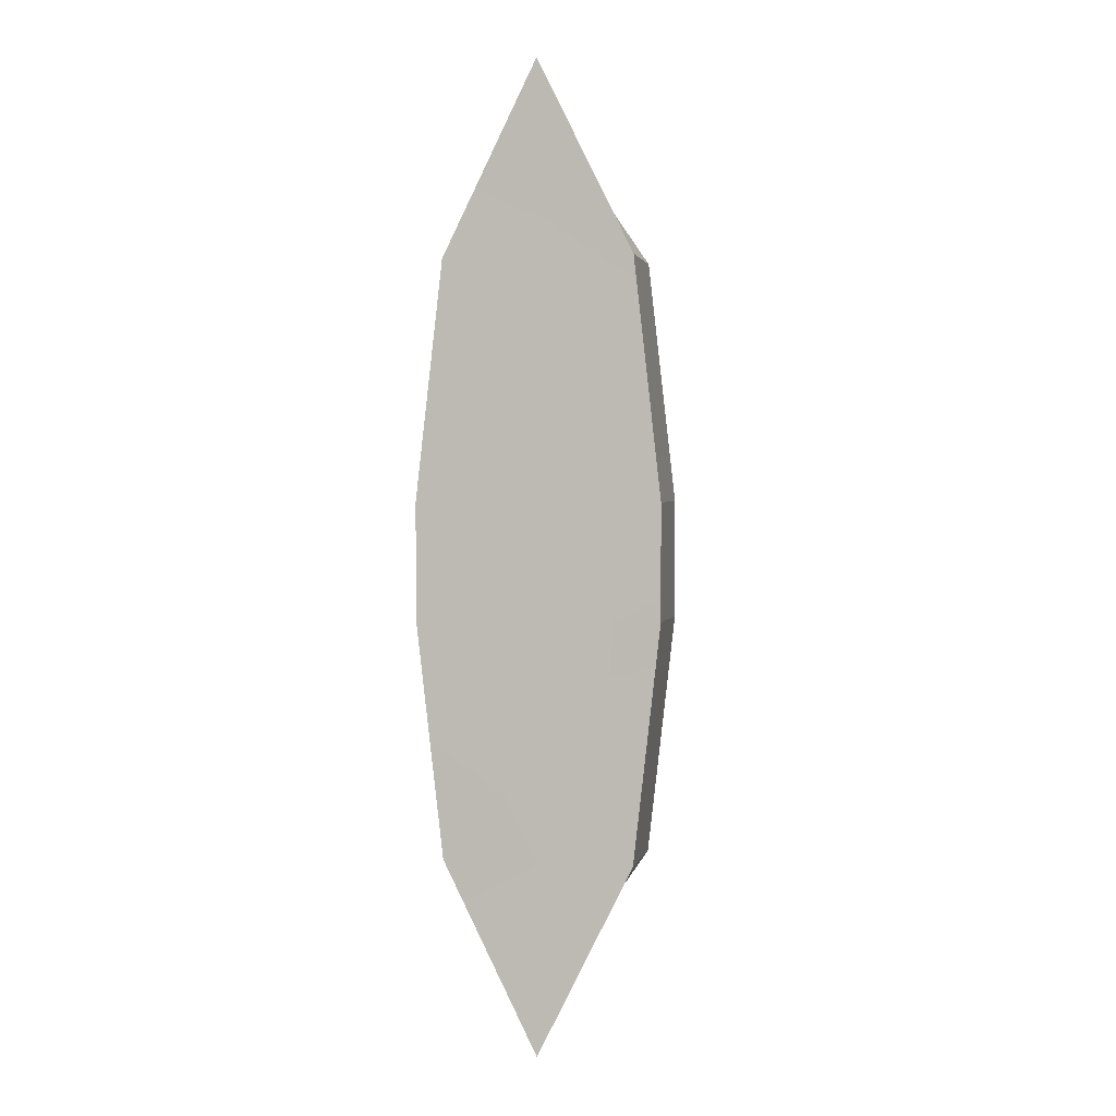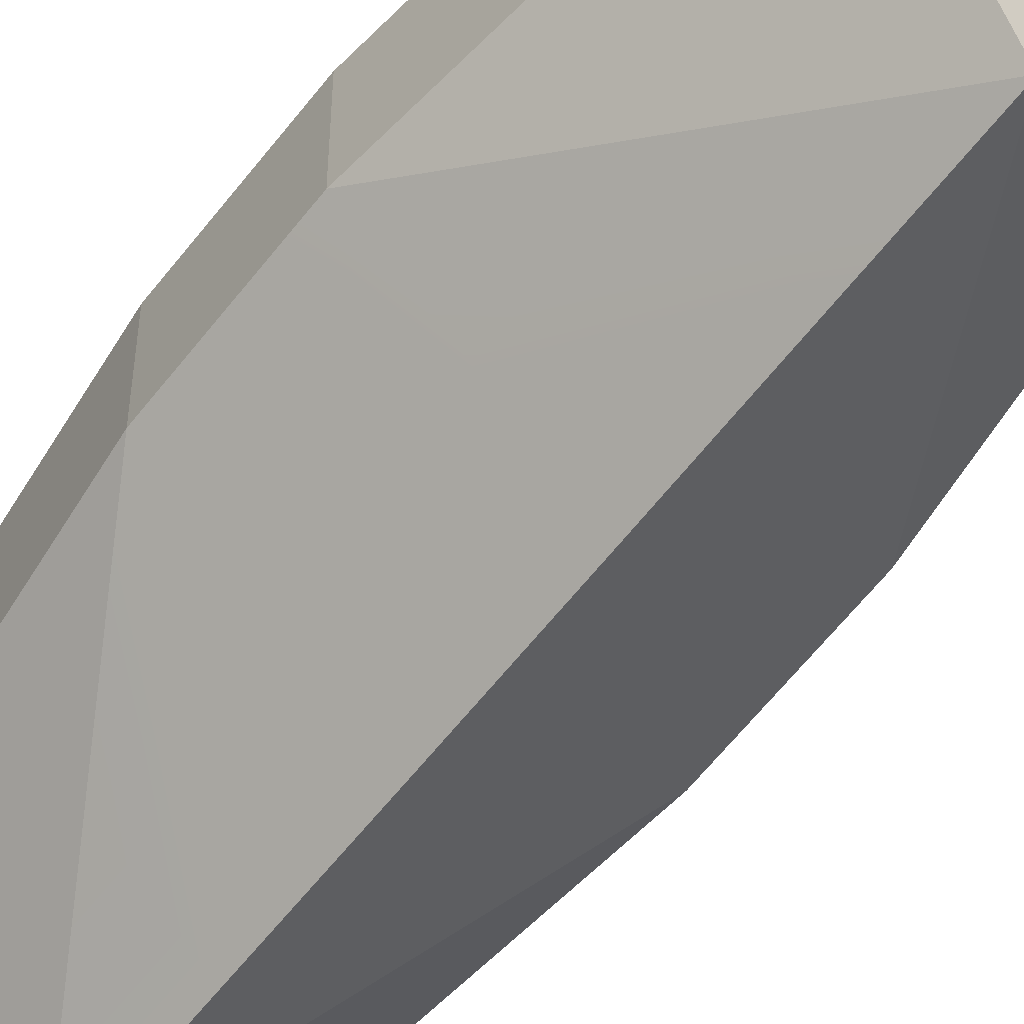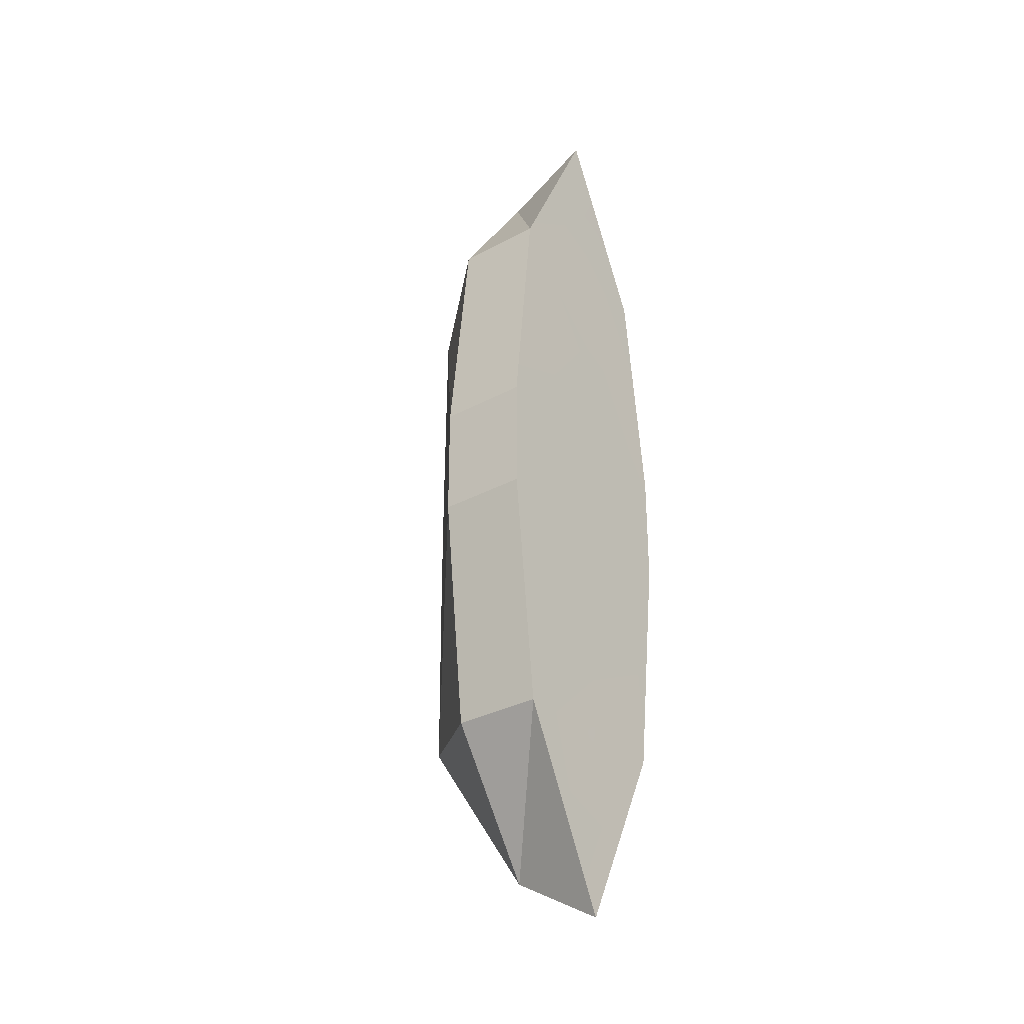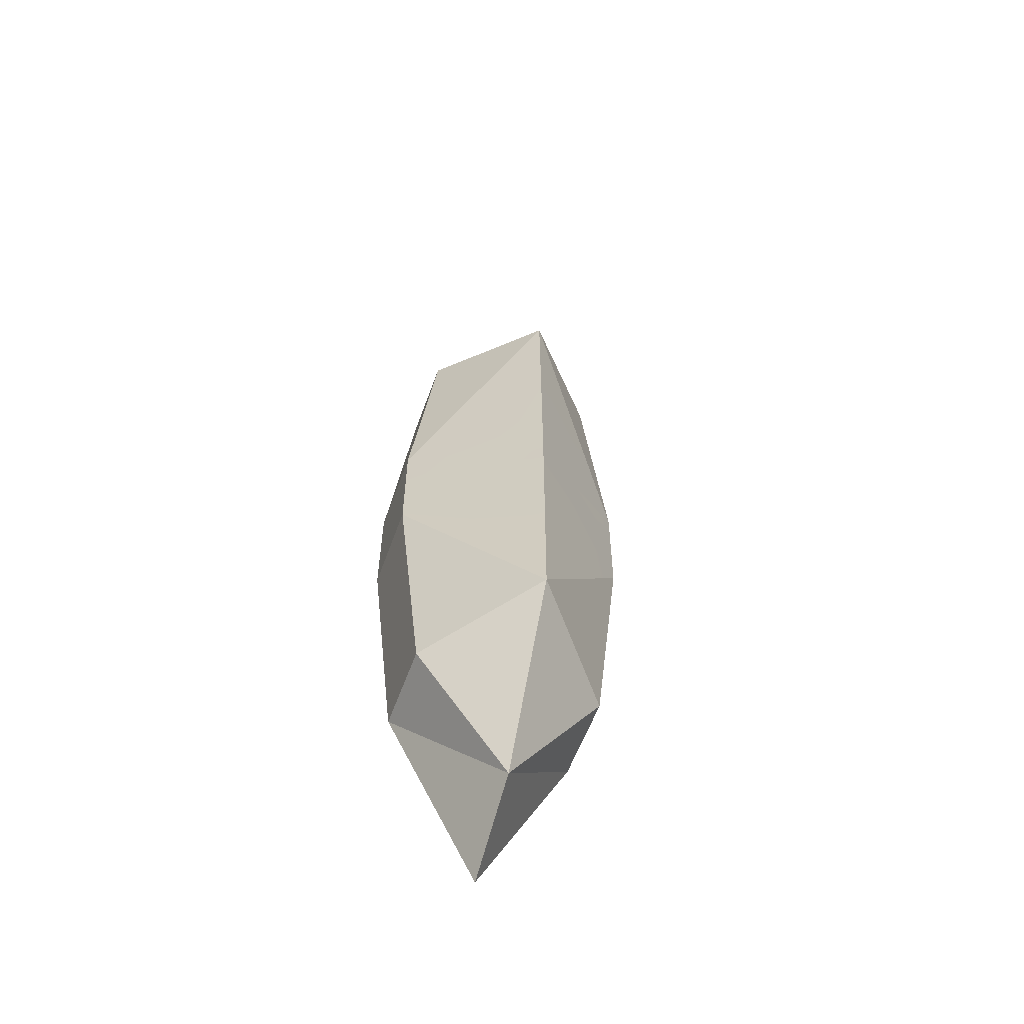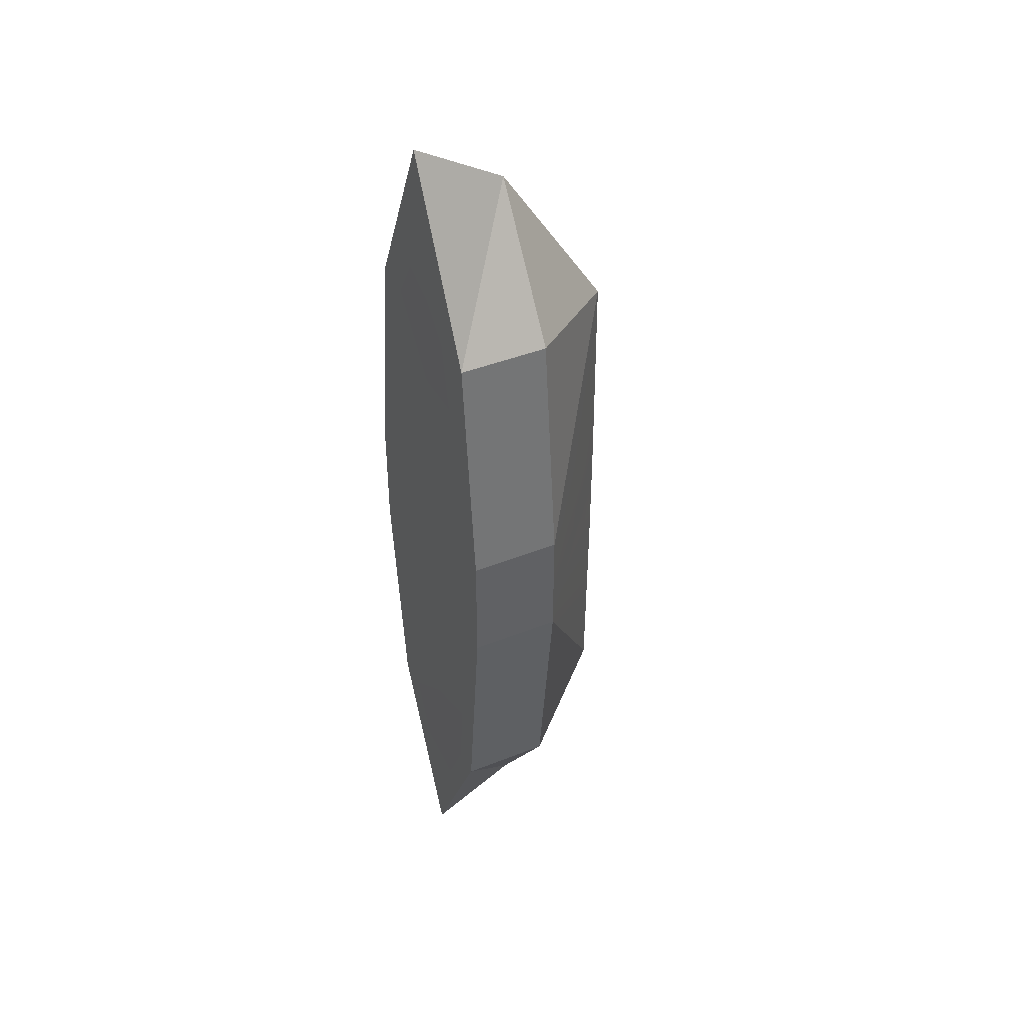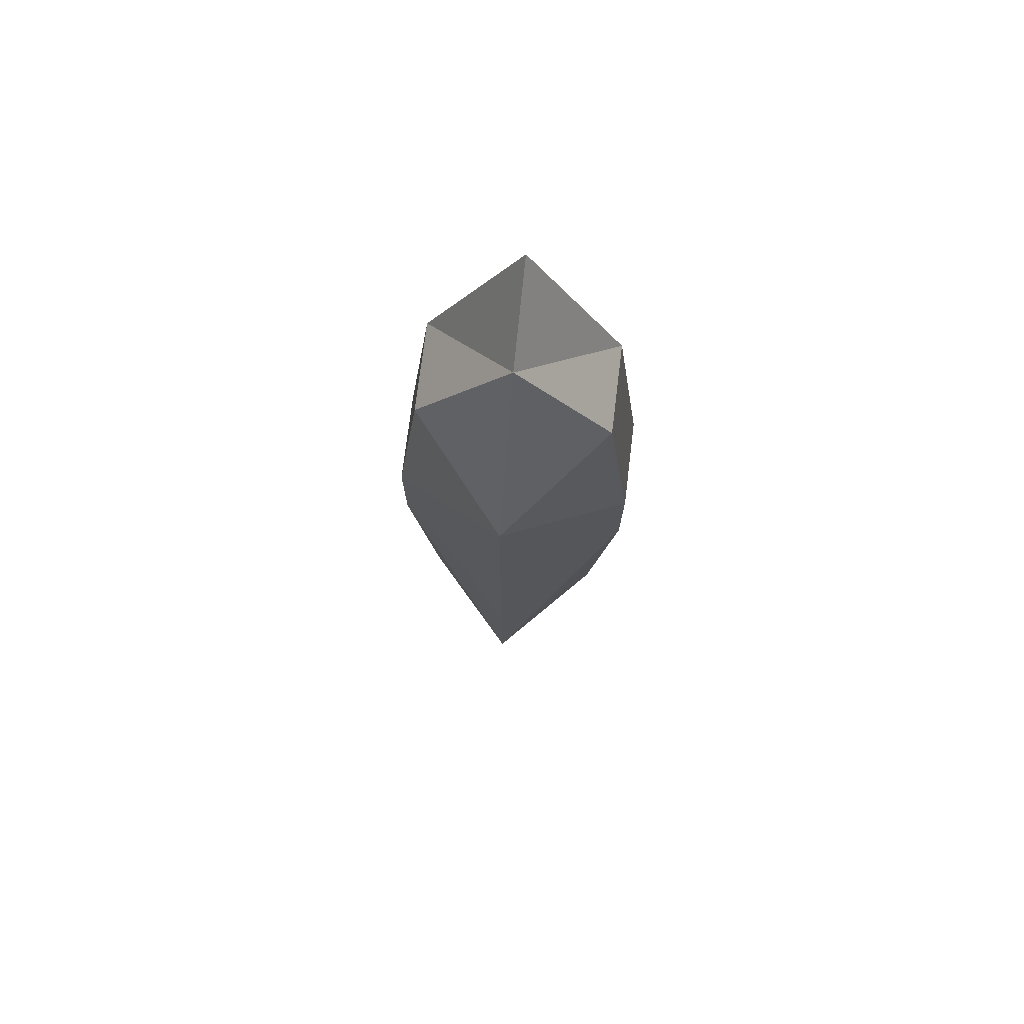
<metadata>
{"format":"obj","ext":"obj","renderer":"f3d","projection":"perspective","resolution":1024,"background":"white","views":[{"elev":1.9,"azim":-168.0,"up":"+Z"},{"elev":-59.8,"azim":-37.3,"up":"+Y"},{"elev":-31.8,"azim":127.4,"up":"+Z"},{"elev":-58.0,"azim":-19.8,"up":"+Z"},{"elev":42.4,"azim":-115.5,"up":"+Z"},{"elev":74.8,"azim":7.0,"up":"+Z"}]}
</metadata>
<code>
o Cube.001
v 0.7779 0.5913 -2.421
v 0 0.5987 -3.984
v -0.7779 0.5913 -2.421
v -1 0.2719 0
v -1 0.5987 0.473
v -1 0.5987 0
v -1 -0.1412 -0
v -1 0.5987 -0.473
v -1 -0.1412 -0.473
v -0.7779 -0.1398 -2.421
v 1 -0.1412 -0.473
v 0.7779 -0.1398 -2.421
v 1 -0.1412 0.473
v 0.7779 0.5913 2.421
v 0.7779 -0.1398 2.421
v 1 0.5987 0
v 1 0.1856 0
v 1 0.5987 -0.473
v 0.1166 0.5987 0
v 1 0.5987 0.473
v 1 -0.1412 -0
v -0.7779 0.5913 2.421
v 0 0.5987 3.984
v -1 -0.1412 0.473
v 0 -0.1412 3.559
v -0.7779 -0.1398 2.421
v 0 -1.017 2.206
v 0 -0.1412 -3.559
v 0 -1.029 0.473
v -0.4417 -0.6371 -0
v 0 -1.017 -2.206
v 0 -1.029 -0.473
v 0 -1.029 -0
v 0.5583 -0.5335 -0
v -0.7779 -0.1398 2.421
v -0.7779 0.5913 2.421
v 0.7779 0.5913 2.421
v 0.7779 -0.1398 2.421
v 0 -0.1412 3.559
v 0 0.5987 3.984
v 0 -1.017 2.206
v -0.7779 -0.1398 -2.421
v -0.7779 0.5913 -2.421
v 0.7779 0.5913 -2.421
v 0.7779 -0.1398 -2.421
v 0 -0.1412 -3.559
v 0 0.5987 -3.984
v 0 -1.017 -2.206
v 0.3889 0.595 -3.203
v 0 0.5913 -2.421
v -1 0.4353 0.2365
v -1 0.4353 0
v -1 0.06534 0
v -1 0.4353 -0.2365
v -1 -0.1412 -0.2365
v -0.8889 -0.1405 -1.447
v 0.8889 0.225 -1.447
v 0.8889 -0.1405 -1.447
v 0.8889 0.225 1.447
v 0.8889 -0.1405 1.447
v 1 0.3922 0
v 1 0.5987 -0.2365
v 0.5583 0.5987 0
v -0.3889 0.595 -3.203
v 1 0.02222 0
v 0 0.5913 2.421
v 0.3889 0.595 3.203
v -0.3889 0.595 3.203
v -0.3889 0.225 2.99
v -0.3889 -0.1405 2.99
v 0 -0.5793 2.882
v -0.3889 0.225 -2.99
v -0.8889 0.225 1.447
v -0.7209 -0.3891 -0
v -0.5 -0.5793 -1.339
v -0.5 -0.5853 -0.473
v -0.2209 -0.8332 -0
v 0.7791 -0.3374 0.2365
v -0.7779 -0.1398 2.421
v -0.7779 0.5913 2.421
v 0.7779 0.5913 2.421
v 0.7779 -0.1398 2.421
v 0 -0.1412 3.559
v 0 0.5987 3.984
v 0 -1.017 2.206
v -0.7779 -0.1398 -2.421
v -0.7779 0.5913 -2.421
v 0.7779 0.5913 -2.421
v 0.7779 -0.1398 -2.421
v 0 -0.1412 -3.559
v 0 0.5987 -3.984
v 0 -1.017 -2.206
v -0.8889 0.595 -1.447
v -0.8889 -0.1405 1.447
v 0.7779 0.2257 -2.421
v -0.8889 0.225 -1.447
v -1 0.5987 0.2365
v -0.5 -0.5793 1.339
v -0.7779 0.2257 -2.421
v -0.5 -0.5853 0.473
v 0.7791 -0.3374 -0
v -0.3889 -0.5786 2.314
v -1 0.5987 -0.2365
v 0.8889 0.595 -1.447
v 0 -1.023 1.339
v -1 0.2288 -0.473
v -0.1111 0.595 1.447
v 0 -0.5793 -2.882
v -0.2209 -0.8332 0.2365
v 0.5583 0.5987 -0.2365
v 0 0.5987 0.473
v 0 -1.029 0.2365
v -0.4417 0.5987 0
v -0.2209 -0.8332 -0.2365
v 0.3889 0.225 -2.99
v -0.8889 0.595 1.447
v 0 -1.023 -1.339
v 0 0.5987 -0.473
v 0 0.2288 -3.771
v -1 0.2288 0.473
v 0 -1.029 -0.2365
v 1 0.02222 -0.2365
v -1 -0.1412 0.2365
v 1 0.2288 -0.473
v 0.2791 -0.7815 -0
v 0.7779 0.2257 2.421
v 1 0.02222 0.2365
v -0.1111 0.595 -1.447
v 1 -0.1412 -0.2365
v 1 0.2288 0.473
v -0.7779 0.2257 2.421
v 1 -0.1412 0.2365
v 0.8889 0.595 1.447
v -0.3889 -0.1405 -2.99
v 0 0.2288 3.771
v 1 0.5987 0.2365
v -0.3889 -0.5786 -2.314
v 0.3889 -0.1405 -2.99
v 0.3889 0.225 2.99
v 0.5 -0.5793 1.339
v 0.5 -0.5793 -1.339
v 0.3889 -0.1405 2.99
v 0.5 -0.5853 -0.473
v 0.5 -0.5853 0.473
v 0.3889 -0.5786 -2.314
v 0.5583 0.5987 0.2365
v 0.3889 -0.5786 2.314
v 0.7791 -0.3374 -0.2365
v 0.3896 -0.6834 -0.2365
v -0.6104 -0.4872 -0.2365
v 0.3896 -0.6834 0.2365
v 1 0.3105 0.2365
v -0.2209 0.5987 0.2365
v -1 0.147 0.2365
v -0.6104 -0.4872 0.2365
v -0.2209 0.5987 -0.2365
v 1 0.3105 -0.2365
v -1 0.147 -0.2365
f 1 49 50
f 4 51 52
f 158 54 8 106
f 9 96 56
f 11 58 57
f 9 106 96
f 13 59 60
f 157 122 11 124
f 19 146 63
f 17 127 65
f 14 66 67
f 5 107 111
f 24 73 120
f 25 70 71
f 22 69 68
f 24 98 94
f 14 139 126
f 3 72 99
f 156 110 18 118
f 13 140 144
f 155 100 24 123
f 15 142 147
f 1 95 115
f 154 120 5 51
f 3 64 72
f 9 75 76
f 17 65 122
f 8 118 128
f 13 130 59
f 1 115 49
f 153 111 20 146
f 152 130 13 127
f 5 116 107
f 24 94 73
f 22 131 69
f 24 100 98
f 14 67 139
f 11 57 124
f 13 60 140
f 30 77 109
f 151 112 33 125
f 8 128 93
f 9 56 75
f 4 52 54
f 19 63 110
f 13 78 132
f 12 145 138
f 28 108 134
f 11 143 141
f 150 55 9 76
f 11 141 58
f 30 114 77
f 149 125 33 121
f 11 129 148
f 148 101 34
f 148 129 101
f 129 21 101
f 143 149 121 32
f 11 148 149 143
f 148 34 125 149
f 77 121 33
f 77 114 121
f 114 32 121
f 58 145 12
f 58 141 145
f 141 31 145
f 114 150 76 32
f 30 74 150 114
f 74 7 55 150
f 141 117 31
f 141 143 117
f 143 32 117
f 134 137 10
f 134 108 137
f 108 31 137
f 138 108 28
f 138 145 108
f 145 31 108
f 132 101 21
f 132 78 101
f 78 34 101
f 110 62 18
f 110 63 62
f 63 16 62
f 54 103 8
f 54 52 103
f 52 6 103
f 75 137 31
f 75 56 137
f 56 10 137
f 93 50 3
f 93 128 50
f 128 1 50
f 78 151 125 34
f 13 144 151 78
f 144 29 112 151
f 109 112 29
f 109 77 112
f 77 33 112
f 140 147 27
f 140 60 147
f 60 15 147
f 124 104 18
f 124 57 104
f 57 1 104
f 139 135 25
f 139 67 135
f 67 23 135
f 98 105 27
f 98 100 105
f 100 29 105
f 69 70 25
f 69 131 70
f 131 26 70
f 73 131 22
f 73 94 131
f 94 26 131
f 107 66 14
f 107 116 66
f 116 22 66
f 61 152 127 17
f 16 136 152 61
f 136 20 130 152
f 113 153 146 19
f 6 97 153 113
f 97 5 111 153
f 49 119 2
f 49 115 119
f 115 28 119
f 59 133 14
f 59 130 133
f 130 20 133
f 128 104 1
f 128 118 104
f 118 18 104
f 122 129 11
f 122 65 129
f 65 21 129
f 76 117 32
f 76 75 117
f 75 31 117
f 72 119 28
f 72 64 119
f 64 2 119
f 53 154 51 4
f 7 123 154 53
f 123 24 120 154
f 115 138 28
f 115 95 138
f 95 12 138
f 147 71 27
f 147 142 71
f 142 25 71
f 74 155 123 7
f 30 109 155 74
f 109 29 100 155
f 144 105 29
f 144 140 105
f 140 27 105
f 103 156 118 8
f 6 113 156 103
f 113 19 110 156
f 99 134 10
f 99 72 134
f 72 28 134
f 126 142 15
f 126 139 142
f 139 25 142
f 94 102 26
f 94 98 102
f 98 27 102
f 68 135 23
f 68 69 135
f 69 25 135
f 71 102 27
f 71 70 102
f 70 26 102
f 120 116 5
f 120 73 116
f 73 22 116
f 111 133 20
f 111 107 133
f 107 14 133
f 67 68 23
f 67 66 68
f 66 22 68
f 65 132 21
f 65 127 132
f 127 13 132
f 63 136 16
f 63 146 136
f 146 20 136
f 62 157 124 18
f 16 61 157 62
f 61 17 122 157
f 60 126 15
f 60 59 126
f 59 14 126
f 96 93 3
f 96 106 93
f 106 8 93
f 57 95 1
f 57 58 95
f 58 12 95
f 56 99 10
f 56 96 99
f 96 3 99
f 55 158 106 9
f 7 53 158 55
f 53 4 54 158
f 52 97 6
f 52 51 97
f 51 5 97
f 50 64 3
f 50 49 64
f 49 2 64
l 79 35
l 80 36
l 81 37
l 82 38
l 83 39
l 84 40
l 85 41
l 86 42
l 87 43
l 88 44
l 89 45
l 90 46
l 91 47
l 92 48
l 26 79
l 22 80
l 14 81
l 15 82
l 25 83
l 23 84
l 27 85
l 10 86
l 3 87
l 1 88
l 12 89
l 28 90
l 2 91
l 31 92

</code>
